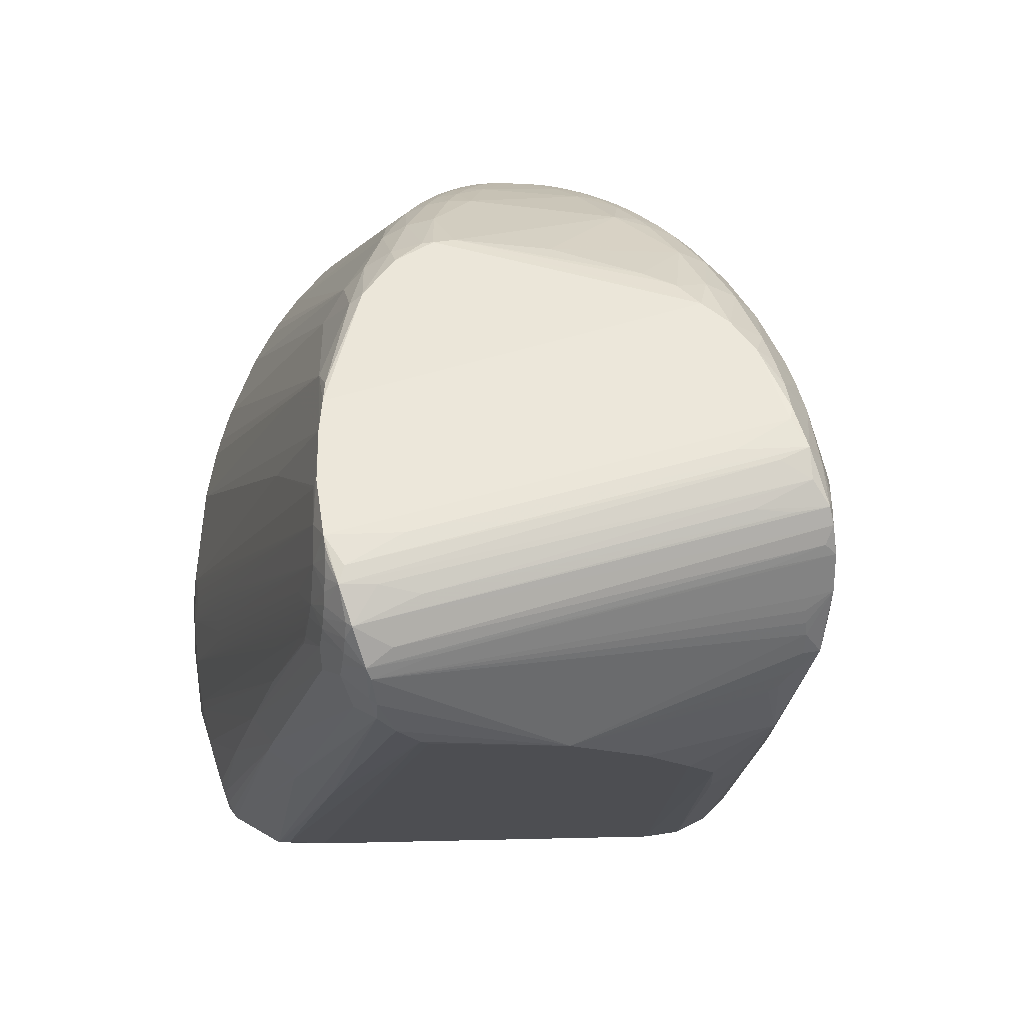
<metadata>
{"format":"obj","ext":"obj","renderer":"f3d","projection":"perspective","resolution":1024,"background":"white","views":[{"elev":-7.1,"azim":81.5,"up":"+Y"}]}
</metadata>
<code>
v -0.002621 0.004258 -0.0075
v -0.004385 0.002402 -0.0075
v -0.004999 -8.439e-05 -0.0075
v -0.004302 -0.002549 -0.0075
v 0.02913 -0.004398 0.005551
v 0.02997 -0.002214 0.006136
v 0.02965 9.297e-05 0.006754
v 0.02913 -0.001033 -0.007006
v 0.02997 0.00115 -0.006421
v 0.02965 0.003458 -0.005803
v 0.02986 -0.001185 0.009
v 0.02989 -0.003352 0.008419
v 0.02893 -0.005312 0.007894
v 0.02719 -0.006673 0.007529
v 0.02933 -8.544e-05 -0.00934
v 0.03 0.002329 -0.008693
v 0.02933 0.004744 -0.008046
v 0.006846 -0.00198 -0.01297
v 0.00675 -0.0015 -0.01301
v 0.006846 -0.001019 -0.01302
v 0.007115 -0.002383 -0.0129
v 0.007517 -0.002653 -0.01281
v 0.007992 -0.00275 -0.01274
v 0.00847 -0.002658 -0.01268
v 0.008878 -0.002389 -0.01265
v 0.009153 -0.001983 -0.01264
v 0.00925 -0.001502 -0.01266
v 0.009155 -0.001022 -0.01269
v 0.008884 -0.000616 -0.01274
v 0.008479 -0.0003455 -0.01281
v 0.008003 -0.00025 -0.01287
v 0.007526 -0.0003434 -0.01294
v 0.00712 -0.0006126 -0.01299
v 0.006846 -0.001019 0.01302
v 0.00675 -0.0015 0.01301
v 0.006846 -0.00198 0.01297
v 0.007116 -0.002383 0.0129
v 0.007517 -0.002653 0.01281
v 0.007992 -0.00275 0.01274
v 0.00847 -0.002658 0.01268
v 0.008878 -0.002389 0.01265
v 0.009153 -0.001983 0.01264
v 0.00925 -0.001502 0.01266
v 0.009155 -0.001021 0.01269
v 0.008884 -0.000616 0.01274
v 0.008479 -0.0003456 0.01281
v 0.008003 -0.00025 0.01287
v 0.007526 -0.0003433 0.01294
v 0.00712 -0.0006127 0.01299
v -0.006216 0.001245 0.0111
v -0.005566 -0.002485 0.01079
v -0.004181 -0.006 0.00993
v -0.006109 0.004959 0.01082
v -0.005268 0.008584 0.009966
v 0.0247 -0.00373 0.01024
v 0.02428 -0.003491 0.01034
v 0.02423 -0.003432 0.01036
v 0.02409 -0.003211 0.01041
v 0.02401 -0.002958 0.01045
v 0.02401 -0.002693 0.01048
v 0.02407 -0.002434 0.0105
v 0.02438 -0.002003 0.01049
v 0.02485 -0.001775 0.01044
v 0.02511 -0.00176 0.01041
v 0.02537 -0.001816 0.01037
v 0.0256 -0.00194 0.01033
v 0.02579 -0.002122 0.01028
v 0.02592 -0.002349 0.01025
v 0.02599 -0.002605 0.01021
v 0.02592 -0.003126 0.01016
v 0.02563 -0.003523 0.01014
v 0.02518 -0.00374 0.01016
v 0.02528 0.001789 -0.01038
v 0.025 0.001758 -0.01042
v 0.02472 0.001809 -0.01046
v 0.02576 0.002084 -0.01029
v 0.02554 0.001901 -0.01034
v 0.02599 0.002599 -0.01021
v 0.02591 0.002324 -0.01025
v 0.02599 0.002885 -0.01018
v 0.02591 0.003161 -0.01016
v 0.02575 0.003403 -0.01015
v 0.02541 0.003667 -0.01016
v 0.02499 0.003769 -0.0102
v 0.02457 0.003686 -0.01027
v 0.02408 0.003194 -0.01041
v 0.02401 0.002921 -0.01046
v 0.02401 0.002637 -0.01049
v 0.0241 0.002365 -0.0105
v 0.02425 0.002125 -0.0105
v 0.02447 0.001934 -0.01049
v -0.0004777 0.0008785 0.01399
v -0.0001401 0.0009901 0.01398
v 0.0001383 0.0009904 0.01396
v 0.0004755 0.0008797 0.01392
v 0.0007533 0.0006577 0.01389
v 0.0009361 0.0003518 0.01387
v 0.001 0 0.01386
v 0.0009361 -0.0003518 0.01387
v 0.0007533 -0.0006577 0.01389
v 0.0004755 -0.0008797 0.01392
v 0.0001383 -0.0009904 0.01396
v -0.0001401 -0.0009901 0.01398
v -0.0004777 -0.0008785 0.01399
v -0.0007548 -0.0006559 0.01399
v -0.0009366 -0.0003503 0.014
v -0.001 0 0.014
v -0.0009366 0.0003504 0.014
v -0.0007548 0.0006559 0.01399
v 0.02354 0.01034 0.007889
v 0.02571 0.006303 0.009483
v 0.02231 0.01286 0.004902
v 0.02274 0.01195 0.006514
v 0.02222 0.01301 0.004018
v 0.02272 0.01265 0.0001451
v 0.02435 0.01138 -0.003301
v 0.025 -0.007622 -0.0002181
v 0.02311 -0.007961 -0.003645
v 0.02107 -0.00833 -0.005829
v 0.004048 -0.0114 -0.007551
v 0.02534 -0.00756 0.005339
v 0.002263 -0.01172 0.007712
v 0.02921 0.003093 -0.009292
v 0.02715 0.005433 -0.009324
v 0.02984 0.003598 -0.008636
v 0.02814 0.006251 -0.008183
v 0.02906 0.005218 -0.008197
v 0.02713 0.007424 -0.008025
v 0.02753 0.007722 -0.007244
v 0.02609 0.008553 -0.00782
v 0.0267 0.008975 -0.006387
v 0.02392 0.01065 -0.007281
v 0.02449 0.011 -0.005941
v 0.02166 0.01256 -0.006577
v 0.02218 0.01284 -0.005351
v 0.01931 0.01427 -0.005701
v 0.01977 0.01448 -0.004613
v 0.01851 0.01481 -0.005365
v 0.01895 0.01499 -0.004331
v 0.01689 0.01581 -0.004613
v 0.01728 0.01594 -0.003702
v 0.01567 0.01651 -0.003962
v 0.01602 0.01659 -0.003164
v 0.01445 0.01715 -0.0032
v 0.01477 0.01718 -0.002541
v 0.01385 0.01745 -0.002754
v 0.01415 0.01746 -0.002179
v 0.01325 0.01774 -0.002238
v 0.01355 0.01772 -0.001764
v 0.01283 0.01797 -0.001563
v 0.01297 0.01795 -0.001267
v 0.01283 0.01803 -0.000544
v 0.01431 0.01744 -0.001544
v 0.02848 0.002519 -0.009766
v 0.02433 0.006696 -0.009652
v 0.02619 0.00664 -0.00916
v 0.0252 0.007806 -0.008945
v 0.02768 0.001902 -0.01004
v 0.02053 0.01094 -0.008492
v 0.02314 0.009992 -0.008375
v 0.02099 0.012 -0.00762
v 0.01648 0.01463 -0.006509
v 0.01875 0.01384 -0.006663
v 0.01798 0.01441 -0.006292
v 0.01267 0.01757 -0.003206
v 0.01526 0.01629 -0.00471
v 0.01643 0.01552 -0.00545
v 0.01295 0.0177 -0.002699
v 0.01351 0.01737 -0.003309
v 0.01409 0.01702 -0.003831
v 0.01592 0.01671 -0.002212
v 0.01913 0.01502 -0.003235
v 0.02512 0.01074 -0.004599
v 0.02607 0.009848 -0.005353
v 0.02279 -0.00671 -0.008981
v 0.0156 -0.006925 -0.01064
v 0.02627 -0.003904 -0.009938
v 0.02024 -0.004383 -0.01078
v 0.02623 -0.003632 -0.01002
v 0.02618 -0.003356 -0.01008
v 0.02614 -0.003078 -0.01013
v 0.01571 -0.008201 -0.009507
v 0.01892 -0.00855 -0.007346
v 0.0157 -0.009033 -0.00801
v 0.01456 -0.009242 -0.008119
v 0.01456 -0.008422 -0.00961
v 0.01445 -0.007161 -0.01074
v 0.01433 -0.005678 -0.01136
v 0.008413 -0.006964 -0.0119
v 0.002491 -0.008243 -0.01239
v 0.003032 -0.009534 -0.01164
v 0.003539 -0.01053 -0.01052
v 0.00391 -0.01118 -0.009113
v 0.027 -0.003338 -0.009177
v 0.02738 -0.002915 -0.009063
v 0.02775 -0.002478 -0.008946
v 0.0281 -0.002027 -0.008825
v 0.02905 -0.0007579 -0.008485
v 0.02989 0.001067 -0.007996
v 0.02989 0.003063 -0.007461
v 0.02713 -0.002567 -0.01005
v 0.0281 -0.001717 -0.009982
v 0.02785 -0.001596 -0.01003
v 0.0282 4.176e-05 -0.01004
v 0.02811 0.0008316 -0.01004
v 0.02963 0.0006484 -0.00959
v 0.02905 -0.0003969 -0.009833
v 0.0281 -0.001717 -0.009982
v 0.02935 0.001781 -0.00958
v 0.02952 0.001223 -0.009586
v 0.02986 0.001319 -0.009394
v 0.02635 -0.004009 -0.009244
v 0.02571 -0.004666 -0.009042
v 0.0252 -0.005232 -0.008527
v 0.02505 -0.005457 -0.008143
v 0.025 -0.005613 -0.007716
v 0.02489 0.01094 -0.004215
v 0.02485 0.01097 -0.00406
v 0.02495 0.01088 -0.004355
v 0.01754 0.01591 0.002759
v 0.01511 0.01709 0.001898
v 0.01283 0.01803 0.0005441
v 0.01166 0.01544 -0.006646
v 0.01051 0.01368 -0.008415
v 0.00951 0.01247 -0.009397
v 0.009219 0.01216 -0.009631
v 0.006 0.009544 -0.0114
v 0.005649 0.0176 0.005274
v 0.008615 0.01755 0.00454
v 0.01046 0.01362 -0.008464
v 0.0195 0.01088 -0.008693
v 0.0195 0.00995 -0.009158
v 0.0195 -7.637e-05 -0.01126
v 0.0195 -0.003524 -0.01102
v 0.001486 -0.003873 -0.01352
v 0.001554 5.677e-05 -0.01378
v 0.002499 0.003853 -0.01338
v 0.0195 0.003524 -0.01102
v 0.0195 0.006886 -0.0103
v 0.0195 0.007951 -0.009966
v 0.001381 -0.01165 0.0093
v -0.00262 0.01365 0.009793
v -0.002862 0.01331 0.009885
v -0.003294 0.01267 0.01083
v -0.003813 0.01182 0.009917
v -0.004617 0.01023 0.009945
v -0.005481 0.007915 0.01286
v -0.006152 0.004598 0.01212
v -0.006216 0.001252 0.01203
v -0.004533 -0.005282 0.0135
v -0.002924 -0.008089 0.009888
v -0.001354 -0.01005 0.0121
v -0.001404 -0.009996 0.009836
v -0.0009211 -0.01051 0.01179
v 0.0003502 -0.01169 0.009777
v -0.0001399 0.0164 0.008017
v -0.002412 0.01393 0.009546
v -0.001596 0.01492 0.008522
v -0.0005633 0.016 0.007872
v -0.0002069 0.01634 0.007723
v 0.0001385 0.01664 0.007734
v 0.0003576 0.01683 0.007487
v 0.0002115 0.01671 0.007652
v 0.0002845 0.01677 0.007569
v 0.02561 -0.007496 0.005696
v 0.02561 -0.007496 0.005696
v 0.01413 -0.00932 0.00816
v 0.01274 -0.009575 0.00829
v 0.001033 -0.0116 0.009637
v 0.01275 -0.008772 0.009768
v 0.0008069 -0.01161 0.009732
v 0.0005668 -0.01165 0.00977
v 0.0005127 -0.01166 0.009772
v 0.02646 -0.007119 0.006724
v 0.02649 -0.006223 0.008343
v 0.01414 -0.008504 0.009647
v 0.02638 -0.004811 0.009534
v 0.01403 -0.007248 0.01078
v 0.01222 -0.006137 0.01156
v 0.01826 -0.004819 0.01098
v 0.02614 -0.003078 0.01013
v 0.006183 -0.007446 0.01209
v 5.72e-05 -0.009273 0.01237
v 0.01264 -0.007534 0.0109
v 0.0001382 -0.008749 0.01257
v -0.0001894 -0.009741 0.01217
v -0.0005268 -0.01015 0.01197
v 0.0004043 -0.01168 0.009775
v 0.0004585 -0.01167 0.009774
v 0.02806 0.002194 0.009936
v 0.02693 0.004243 0.009804
v 0.02793 0.002097 0.009974
v 0.02781 0.002 0.01001
v 0.02768 0.001902 0.01004
v 0.02419 0.006866 0.009622
v 0.02625 0.005523 0.00961
v 0.02314 0.00999 0.008375
v 0.02099 0.012 0.00762
v 0.02166 0.01256 0.006578
v 0.01931 0.01428 0.0057
v 0.01976 0.01448 0.004612
v 0.01727 0.01594 0.003701
v 0.01602 0.01659 0.003163
v 0.01477 0.01718 0.002538
v 0.01354 0.01772 0.001762
v 0.01444 0.01715 0.003198
v 0.01325 0.01774 0.002234
v 0.01409 0.01702 0.003828
v 0.01294 0.0177 0.002695
v 0.01223 0.01789 0.0025
v 0.01266 0.018 0.001647
v 0.01269 0.018 0.001609
v 0.01297 0.01795 0.001264
v 0.01283 0.01802 0.0008905
v 0.02218 0.01284 0.005351
v 0.01601 0.01501 0.006215
v 0.01526 0.01629 0.004708
v 0.01566 0.01651 0.00396
v 0.02023 0.01124 0.008373
v 0.01875 0.01384 0.006662
v 0.01643 0.01552 0.005448
v 0.01688 0.01581 0.004611
v -0.0001402 0.005166 0.01352
v -5.8e-07 0.005127 0.01353
v 0.0001381 0.009407 0.01233
v 0.0001382 0.01327 0.01045
v -8.6e-07 0.01194 0.01122
v -6.8e-07 0.009286 0.01239
v -3.4e-07 0.00791 0.01285
v -0.0001402 0.009238 0.01242
v -3.5e-07 0.007217 0.01305
v 0.0001385 0.01638 0.008003
v -6.5e-07 0.01506 0.009208
v -4.7e-07 0.01385 0.0101
v -6.1e-07 0.01322 0.0105
v -0.0001402 0.01304 0.01061
v 0.0001385 0.01645 0.007936
v 0.0001385 0.01651 0.007869
v 0.0001385 0.01658 0.007802
v -0.002463 0 0.014
v -0.00227 0.006256 0.0133
v -0.00227 0.01212 0.01114
v -0.00227 -0.002377 0.0139
v -0.0001401 -0.006849 0.01315
v -0.0001401 -0.004919 0.01357
v -0.0005994 -0.009516 0.01231
v -0.0002921 -0.009177 0.01244
v -0.0001401 -0.008755 0.01259
v -0.0001877 -0.008986 0.01251
v -0.0001401 -0.002966 0.01385
v 0.02816 0.000497 0.01004
v 0.02933 -1.445e-05 0.009741
v 0.02807 -0.000987 0.01004
v 0.02945 -0.0005055 0.009677
v 0.0294 -0.0008766 0.009675
v 0.02997 -0.001893 0.00922
v 0.02921 -0.001597 0.009669
v 0.029 -0.002108 0.009664
v 0.02728 -0.002416 0.01005
v 0.02674 -0.00284 0.01008
v 0.02807 -0.003397 0.009665
v 0.02843 -0.003015 0.00966
v 0.02874 -0.002581 0.00966
v 0.02969 -0.003289 0.008914
v 0.02988 -0.003434 0.008696
v 0.02927 -0.00384 0.008913
v 0.02879 -0.004326 0.008917
v 0.02767 -0.003724 0.009677
v 0.02724 -0.003994 0.009698
v 0.02768 -0.005087 0.008952
v 0.028 -0.005972 0.007894
v 0.02797 -0.006195 0.007586
v 0.02924 -0.004927 0.008122
v 0.02826 -0.004742 0.00893
v 0.0001383 -0.002965 0.01383
v -5e-07 -0.004883 0.01357
v 0.0001382 -0.004916 0.01355
v -5.9e-07 -0.005312 0.01349
v 0.0001382 -0.006845 0.01313
v 4.575e-05 -0.008752 0.01258
v -4.71e-05 -0.008754 0.01259
v -3.868e-05 -0.009041 0.01248
v -0.0001445 -0.009293 0.01239
v -0.0003378 -0.009579 0.01228
v -0.0004468 -0.009705 0.01222
v 0.03 -0.001884 0.007778
v 0.02933 0.0003511 0.008376
v 0.02951 -0.004162 0.007167
v 0.008931 0.01752 0.004501
v 0.0195 0.00995 0.009158
v 0.0195 0.00689 0.0103
v 0.0195 0.003524 0.01102
v 0.0195 -0.003524 0.01102
v 0.01079 0.01758 0.003824
f 2 54 246
f 262 223 227
f 248 50 249
f 53 50 248
f 236 2 237
f 237 2 227
f 53 54 3
f 54 2 3
f 3 50 53
f 3 2 236
f 223 262 165
f 165 170 223
f 227 2 1
f 1 262 227
f 2 262 1
f 227 225 226
f 227 223 224
f 232 226 231
f 227 226 232
f 239 237 227
f 83 155 82
f 112 113 174
f 352 387 174
f 352 174 290
f 290 174 296
f 262 316 228
f 315 113 112
f 301 315 112
f 176 177 175
f 50 3 51
f 249 50 51
f 51 250 249
f 238 237 83
f 83 82 238
f 230 225 227
f 227 224 230
f 227 232 240
f 240 232 155
f 240 239 227
f 155 239 240
f 84 155 83
f 84 239 155
f 237 239 84
f 17 387 352
f 131 174 17
f 17 174 387
f 131 17 129
f 296 174 110
f 110 174 113
f 247 244 246
f 246 54 247
f 247 248 249
f 249 250 247
f 247 54 53
f 53 248 247
f 159 232 231
f 155 232 159
f 159 160 155
f 159 230 224
f 225 230 159
f 231 226 159
f 159 226 225
f 130 160 132
f 130 132 131
f 131 129 130
f 318 302 303
f 394 228 229
f 310 228 394
f 306 308 318
f 318 303 306
f 311 228 310
f 318 308 317
f 150 165 262
f 262 228 150
f 150 228 152
f 152 151 150
f 315 301 300
f 172 135 137
f 115 135 172
f 258 243 257
f 245 2 246
f 245 258 2
f 245 243 258
f 246 244 245
f 244 243 245
f 244 333 256
f 256 257 244
f 258 257 256
f 327 390 319
f 319 326 327
f 376 345 378
f 345 250 378
f 279 378 379
f 277 275 370
f 370 275 371
f 386 6 16
f 371 275 14
f 235 3 236
f 188 177 176
f 176 189 188
f 189 235 188
f 191 186 192
f 4 51 3
f 3 235 4
f 4 191 192
f 255 192 193
f 193 120 255
f 255 120 122
f 83 237 85
f 85 84 83
f 237 84 85
f 154 82 155
f 125 200 16
f 125 17 10
f 133 174 131
f 131 132 133
f 116 135 115
f 219 135 116
f 293 392 294
f 244 247 342
f 343 103 104
f 153 151 152
f 165 150 168
f 168 150 148
f 223 170 166
f 166 167 223
f 223 167 162
f 162 167 164
f 164 163 162
f 162 224 223
f 162 163 224
f 134 133 132
f 135 133 134
f 160 159 161
f 163 134 161
f 224 163 161
f 161 159 224
f 132 160 161
f 161 134 132
f 128 129 126
f 128 130 129
f 126 156 128
f 160 130 157
f 155 160 157
f 157 156 155
f 157 128 156
f 130 128 157
f 389 394 229
f 308 394 389
f 389 317 308
f 229 228 389
f 228 317 389
f 310 394 309
f 309 394 308
f 308 306 309
f 309 311 310
f 304 306 303
f 152 228 222
f 222 153 152
f 305 313 312
f 321 228 316
f 321 317 228
f 320 321 316
f 300 321 320
f 316 333 320
f 333 319 320
f 322 301 302
f 322 300 301
f 322 302 318
f 322 321 300
f 318 317 322
f 317 321 322
f 302 301 220
f 220 172 171
f 220 303 302
f 115 172 114
f 114 116 115
f 114 301 112
f 218 116 114
f 114 220 301
f 172 220 114
f 112 174 114
f 174 218 114
f 242 243 244
f 244 257 242
f 242 257 243
f 332 333 316
f 332 256 333
f 258 256 259
f 2 258 259
f 327 326 335
f 334 319 333
f 326 319 334
f 334 335 326
f 334 333 244
f 297 319 390
f 352 353 355
f 353 357 355
f 358 357 353
f 368 361 360
f 376 378 377
f 56 393 377
f 277 279 278
f 278 275 277
f 211 125 16
f 123 125 211
f 356 355 357
f 357 358 356
f 356 358 363
f 16 200 356
f 356 386 16
f 265 117 274
f 274 14 267
f 117 13 372
f 372 274 117
f 14 274 372
f 372 13 371
f 371 14 372
f 216 117 118
f 216 215 117
f 118 175 216
f 175 215 216
f 177 188 178
f 178 188 235
f 190 235 189
f 190 4 235
f 191 4 190
f 182 191 175
f 186 191 182
f 250 51 52
f 51 4 52
f 119 175 118
f 118 117 119
f 119 122 120
f 255 122 241
f 121 117 265
f 265 122 121
f 121 119 117
f 122 119 121
f 385 346 252
f 250 252 348
f 252 346 348
f 17 125 127
f 126 129 127
f 127 129 17
f 124 125 123
f 123 154 124
f 124 156 126
f 155 156 124
f 124 154 155
f 126 127 124
f 124 127 125
f 173 135 219
f 173 133 135
f 174 133 173
f 219 218 173
f 173 218 174
f 217 218 219
f 219 116 217
f 217 116 218
f 392 293 291
f 291 290 296
f 324 392 291
f 291 391 324
f 340 341 247
f 340 343 104
f 340 247 250
f 250 343 340
f 169 144 170
f 170 165 169
f 165 168 169
f 142 144 143
f 170 144 142
f 142 166 170
f 311 309 307
f 305 312 307
f 307 312 311
f 307 309 306
f 307 304 305
f 306 304 307
f 171 153 221
f 221 220 171
f 305 304 221
f 221 304 303
f 303 220 221
f 153 222 221
f 228 311 314
f 314 222 228
f 311 312 314
f 314 312 313
f 314 313 305
f 305 221 314
f 314 221 222
f 298 297 110
f 298 320 319
f 319 297 298
f 260 259 256
f 260 262 2
f 2 259 260
f 324 391 331
f 247 341 331
f 325 390 327
f 327 328 325
f 327 335 336
f 336 342 327
f 244 342 336
f 336 334 244
f 335 334 336
f 296 110 111
f 110 297 111
f 366 362 361
f 275 278 276
f 276 278 284
f 276 14 275
f 276 270 14
f 284 254 276
f 276 254 270
f 236 204 233
f 18 235 236
f 16 6 9
f 9 211 16
f 209 154 123
f 123 211 209
f 195 196 13
f 15 388 373
f 371 13 373
f 206 388 15
f 15 207 206
f 352 355 354
f 354 356 352
f 355 356 354
f 352 356 11
f 200 125 11
f 11 356 200
f 265 274 266
f 266 122 265
f 266 241 122
f 255 271 288
f 288 254 255
f 14 270 272
f 272 271 14
f 270 254 272
f 117 215 214
f 214 213 117
f 214 215 175
f 214 175 177
f 177 213 214
f 191 190 187
f 176 175 187
f 175 191 187
f 187 189 176
f 187 190 189
f 186 182 184
f 192 186 184
f 184 182 175
f 251 52 4
f 251 252 250
f 250 52 251
f 269 271 255
f 255 241 269
f 282 279 379
f 379 285 282
f 282 278 279
f 250 348 344
f 344 378 250
f 379 378 344
f 380 285 379
f 86 238 82
f 237 238 86
f 86 87 237
f 82 154 158
f 237 87 88
f 87 80 88
f 290 291 292
f 292 291 293
f 393 58 375
f 375 377 393
f 376 377 375
f 351 293 294
f 351 353 352
f 351 292 293
f 352 290 351
f 290 292 351
f 294 392 94
f 94 351 294
f 94 392 324
f 151 153 149
f 153 147 149
f 149 150 151
f 148 150 149
f 149 147 148
f 148 147 146
f 146 168 148
f 146 169 168
f 144 169 146
f 145 153 171
f 145 147 153
f 145 171 143
f 143 144 145
f 144 146 145
f 145 146 147
f 141 142 143
f 143 171 141
f 171 172 141
f 164 167 138
f 320 298 299
f 300 320 299
f 299 110 113
f 299 298 110
f 113 315 299
f 315 300 299
f 338 339 256
f 316 339 338
f 261 260 256
f 256 339 261
f 261 339 316
f 329 331 391
f 329 325 328
f 247 331 329
f 324 331 323
f 323 331 341
f 341 340 323
f 295 297 390
f 295 111 297
f 390 325 295
f 296 111 295
f 295 329 391
f 325 329 295
f 295 291 296
f 391 291 295
f 361 368 367
f 367 366 361
f 367 373 366
f 363 362 364
f 362 366 364
f 364 356 363
f 279 72 280
f 378 279 280
f 280 377 378
f 56 377 280
f 71 368 360
f 57 393 56
f 57 58 393
f 287 284 286
f 287 254 284
f 286 385 287
f 287 385 252
f 252 254 287
f 199 9 6
f 211 9 199
f 194 13 117
f 194 195 13
f 13 196 197
f 5 373 13
f 13 197 5
f 210 206 207
f 154 209 210
f 210 209 211
f 211 206 210
f 7 125 10
f 7 11 125
f 352 11 7
f 7 17 352
f 10 17 7
f 241 266 268
f 268 269 241
f 268 274 267
f 268 266 274
f 271 269 268
f 267 14 268
f 14 271 268
f 289 288 271
f 254 288 289
f 234 178 235
f 235 181 234
f 181 201 180
f 178 234 180
f 180 234 181
f 185 193 192
f 192 184 185
f 175 119 183
f 183 184 175
f 183 185 184
f 183 119 120
f 120 193 183
f 193 185 183
f 253 251 4
f 253 192 255
f 253 4 192
f 255 254 253
f 253 254 252
f 252 251 253
f 346 385 384
f 384 383 346
f 384 385 286
f 347 348 346
f 346 383 347
f 75 158 73
f 78 158 79
f 80 158 78
f 78 88 80
f 90 79 76
f 79 158 76
f 82 158 81
f 81 158 80
f 81 86 82
f 87 86 81
f 81 80 87
f 89 90 237
f 237 88 89
f 89 79 90
f 89 78 79
f 88 78 89
f 353 66 359
f 359 362 363
f 363 358 359
f 359 358 353
f 360 361 359
f 361 362 359
f 353 35 43
f 43 35 36
f 360 375 59
f 59 375 58
f 350 345 376
f 376 375 350
f 350 250 345
f 350 343 250
f 103 343 350
f 96 351 95
f 95 94 96
f 351 94 95
f 93 94 324
f 324 323 93
f 137 138 139
f 139 172 137
f 139 141 172
f 142 141 140
f 140 138 167
f 141 139 140
f 140 139 138
f 167 166 140
f 166 142 140
f 136 163 164
f 164 138 136
f 136 134 163
f 136 138 137
f 137 135 136
f 135 134 136
f 256 332 337
f 337 338 256
f 337 332 316
f 316 338 337
f 262 260 264
f 264 316 262
f 247 329 330
f 330 329 328
f 330 342 247
f 327 342 330
f 330 328 327
f 374 367 368
f 373 367 374
f 374 370 371
f 371 373 374
f 366 373 365
f 365 364 366
f 365 373 388
f 356 364 365
f 211 199 365
f 365 206 211
f 388 206 365
f 6 386 365
f 386 356 365
f 281 71 360
f 360 59 281
f 281 59 58
f 368 71 369
f 369 71 72
f 277 370 369
f 369 279 277
f 369 72 279
f 370 374 369
f 369 374 368
f 55 280 72
f 72 71 55
f 56 280 55
f 55 71 56
f 19 18 236
f 236 20 19
f 236 233 31
f 204 203 28
f 28 19 20
f 177 194 212
f 212 194 117
f 212 213 177
f 117 213 212
f 208 197 196
f 207 197 208
f 196 195 208
f 208 194 177
f 195 194 208
f 177 201 208
f 208 201 203
f 8 207 15
f 15 373 8
f 373 5 8
f 198 197 207
f 198 5 197
f 207 8 198
f 198 8 5
f 205 207 204
f 205 210 207
f 205 158 154
f 154 210 205
f 205 204 236
f 271 272 273
f 273 289 271
f 273 272 254
f 254 289 273
f 23 181 235
f 23 201 181
f 203 201 25
f 177 178 179
f 178 180 179
f 179 201 177
f 179 180 201
f 283 384 286
f 383 384 283
f 286 284 283
f 284 278 283
f 278 282 283
f 382 347 383
f 383 283 382
f 285 380 382
f 382 282 285
f 382 283 282
f 90 76 91
f 91 76 158
f 237 90 91
f 236 237 91
f 91 75 236
f 360 359 69
f 69 359 375
f 102 93 103
f 94 93 102
f 103 350 102
f 102 350 375
f 36 35 102
f 102 375 36
f 353 351 46
f 64 43 36
f 353 43 64
f 36 375 37
f 37 42 36
f 67 359 66
f 67 37 41
f 38 37 375
f 41 37 38
f 103 93 107
f 260 261 263
f 263 264 260
f 263 261 316
f 316 264 263
f 12 199 6
f 6 365 12
f 12 365 199
f 56 71 70
f 71 281 70
f 70 57 56
f 58 57 70
f 70 281 58
f 204 28 29
f 29 28 20
f 27 28 203
f 19 28 27
f 203 18 27
f 18 19 27
f 204 207 202
f 207 208 202
f 202 203 204
f 202 208 203
f 74 75 73
f 73 158 74
f 158 205 74
f 236 75 74
f 74 205 236
f 26 18 203
f 203 25 26
f 22 25 201
f 22 23 235
f 348 347 349
f 347 382 349
f 158 75 77
f 77 91 158
f 75 91 77
f 60 375 360
f 360 69 60
f 60 69 375
f 94 102 98
f 44 35 353
f 101 102 353
f 100 102 101
f 353 46 45
f 45 101 353
f 100 101 45
f 65 42 66
f 65 66 353
f 353 64 65
f 36 42 65
f 66 42 62
f 42 37 62
f 62 67 66
f 37 67 62
f 375 359 39
f 103 107 106
f 106 107 340
f 340 107 108
f 108 107 93
f 30 233 204
f 204 29 30
f 30 31 233
f 18 26 21
f 21 26 25
f 25 22 21
f 235 18 21
f 21 22 235
f 201 23 24
f 24 22 201
f 23 22 24
f 348 349 381
f 381 349 382
f 381 382 380
f 381 344 348
f 379 344 381
f 381 380 379
f 99 102 100
f 99 98 102
f 96 94 97
f 94 98 97
f 97 351 96
f 97 98 351
f 47 46 351
f 351 98 47
f 98 99 47
f 34 102 35
f 35 44 34
f 353 102 34
f 34 44 353
f 63 64 36
f 36 65 63
f 63 65 64
f 41 38 68
f 38 61 68
f 68 67 41
f 359 67 68
f 68 61 359
f 40 39 359
f 359 61 40
f 40 61 38
f 40 38 375
f 375 39 40
f 104 103 105
f 103 106 105
f 105 340 104
f 105 106 340
f 340 108 109
f 109 108 93
f 236 31 32
f 31 30 32
f 49 45 46
f 46 99 49
f 100 45 49
f 49 99 100
f 48 99 46
f 46 47 48
f 48 47 99
f 340 109 92
f 92 109 93
f 92 323 340
f 92 93 323
f 33 30 29
f 33 32 30
f 33 29 20
f 33 20 236
f 236 32 33

</code>
